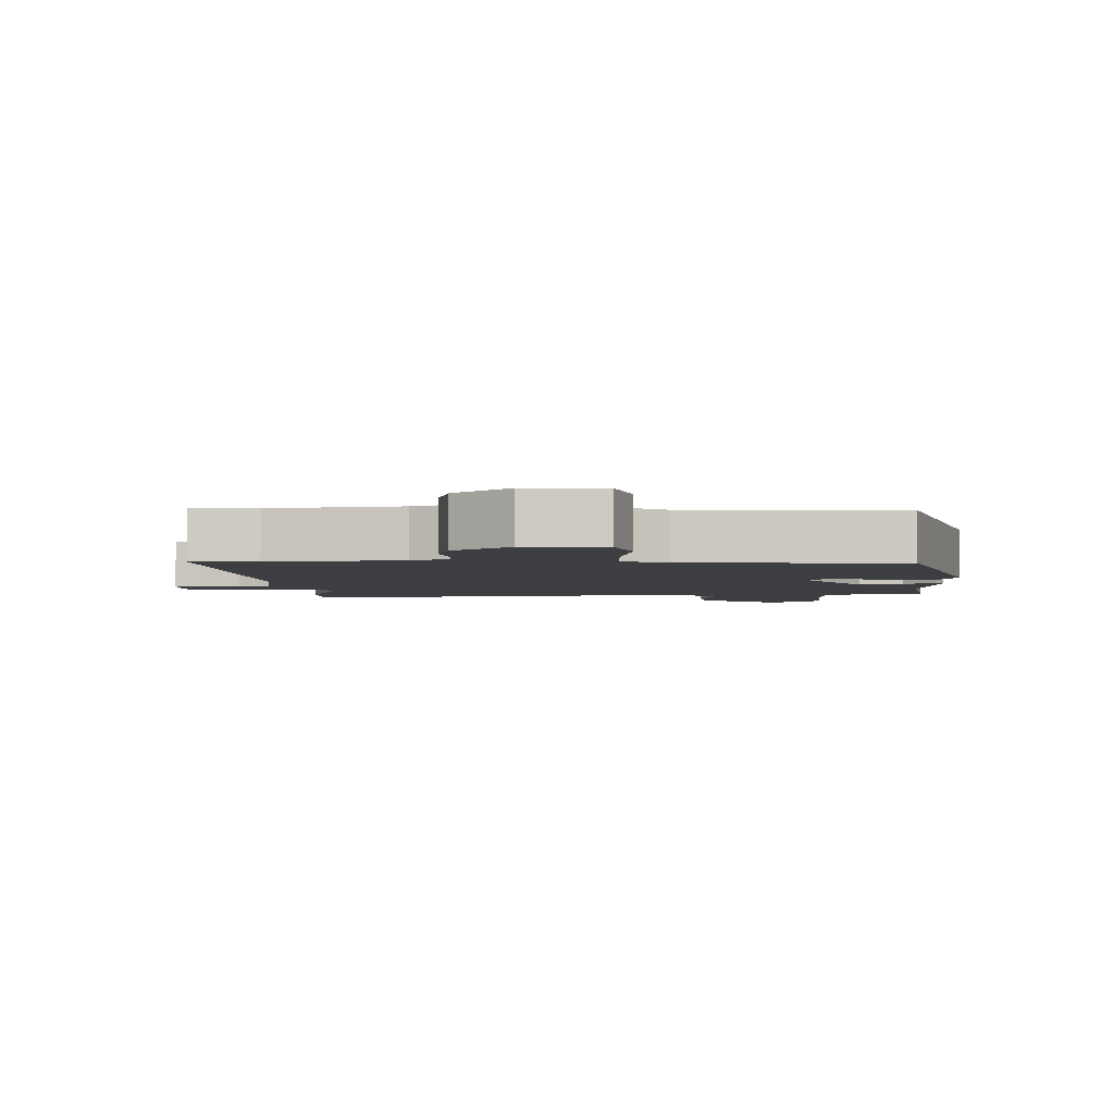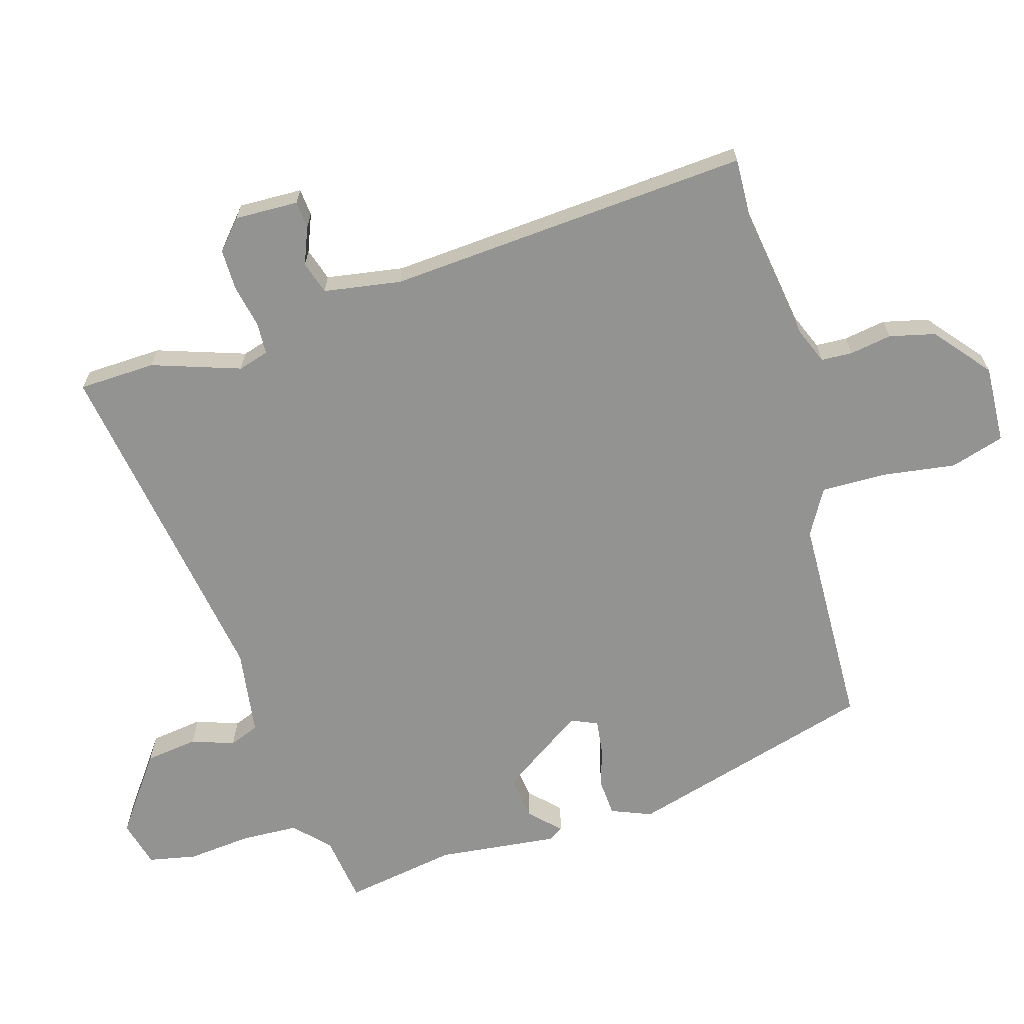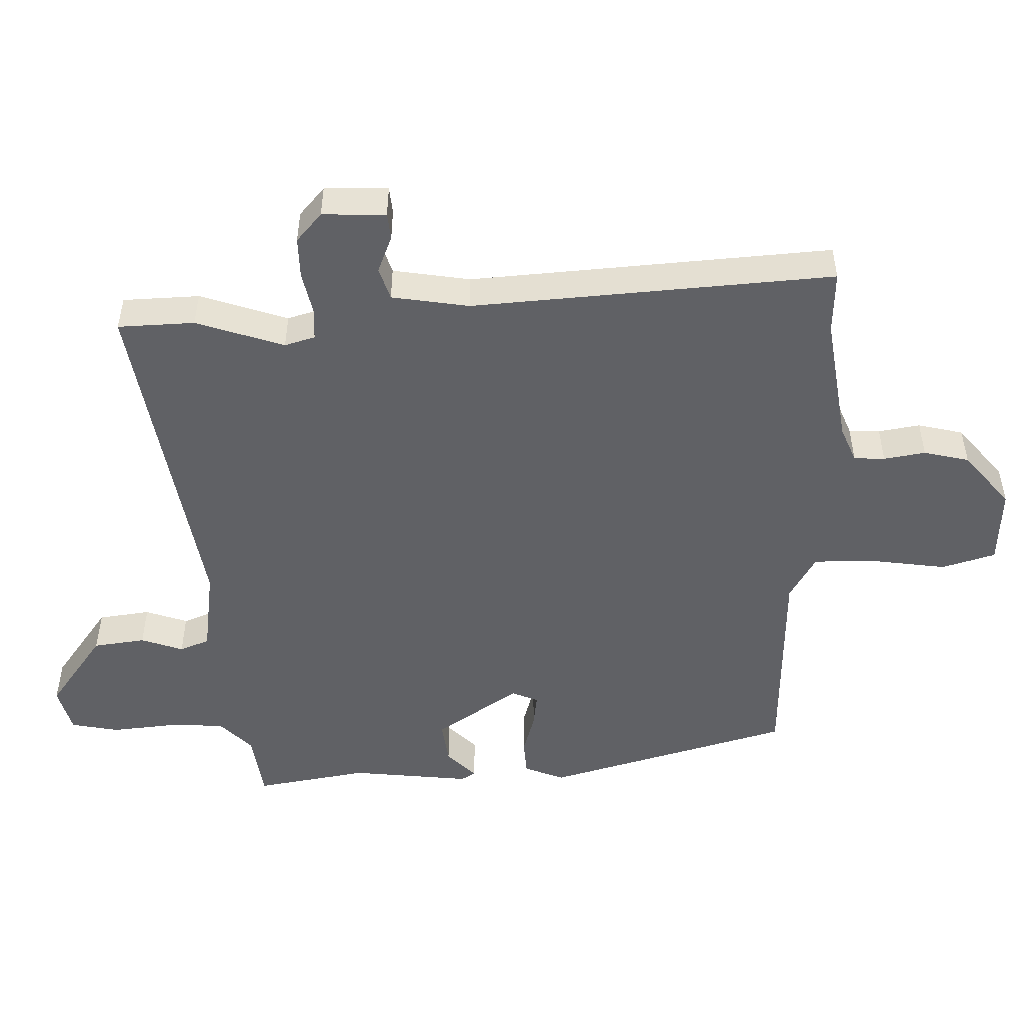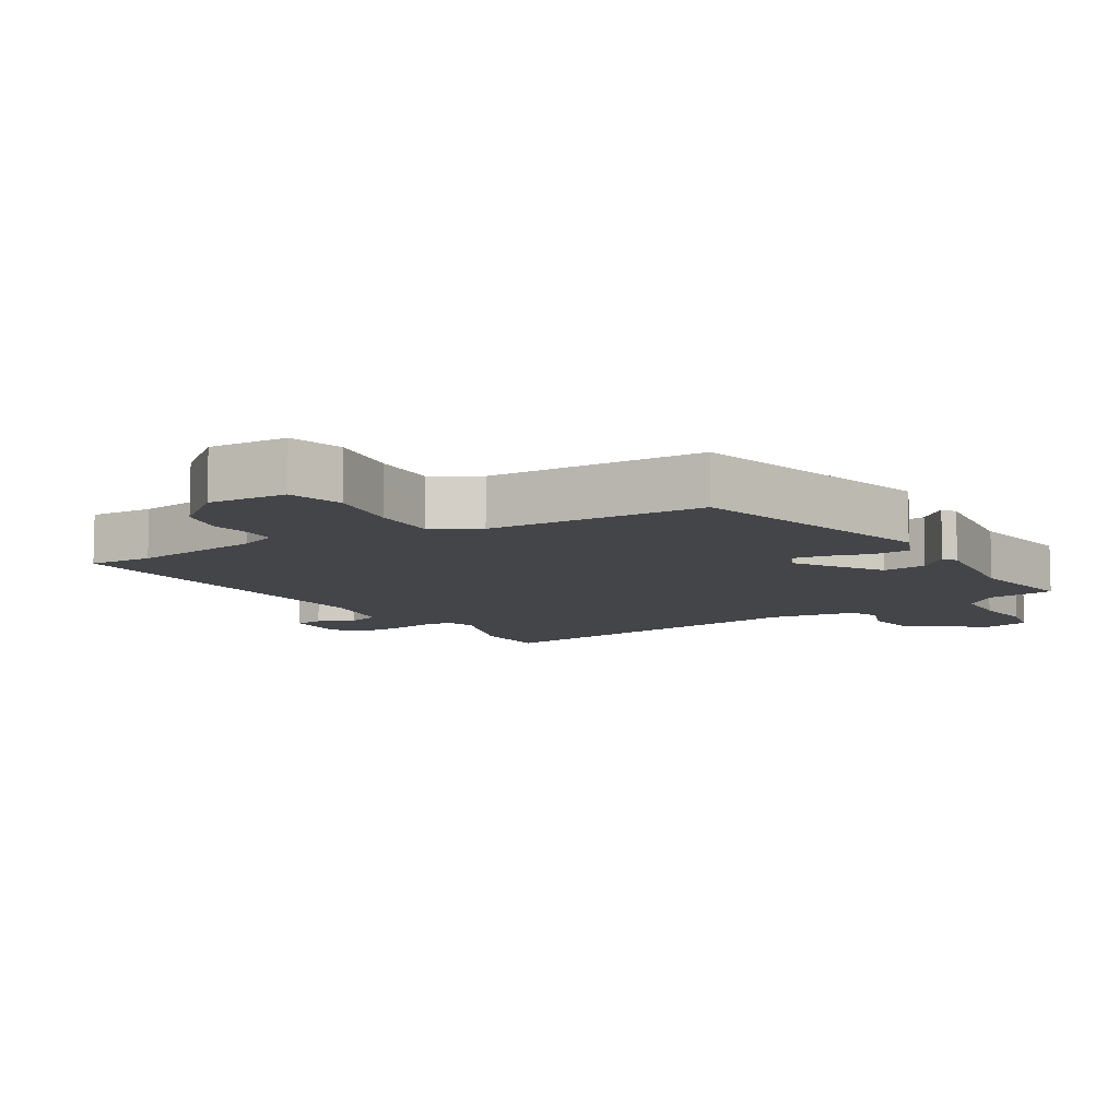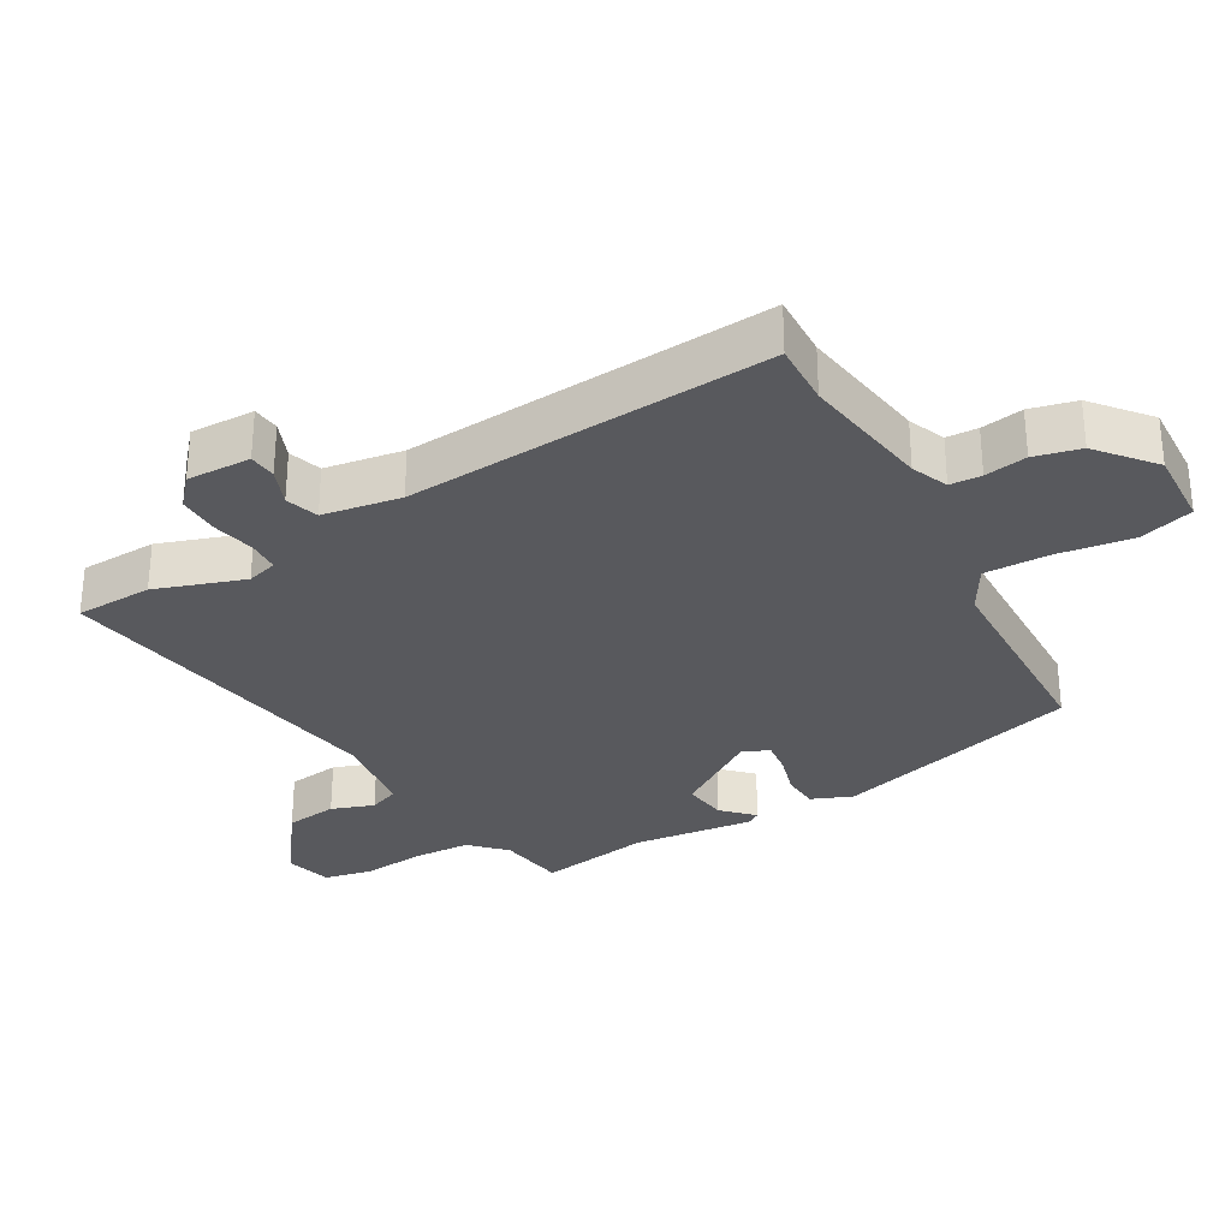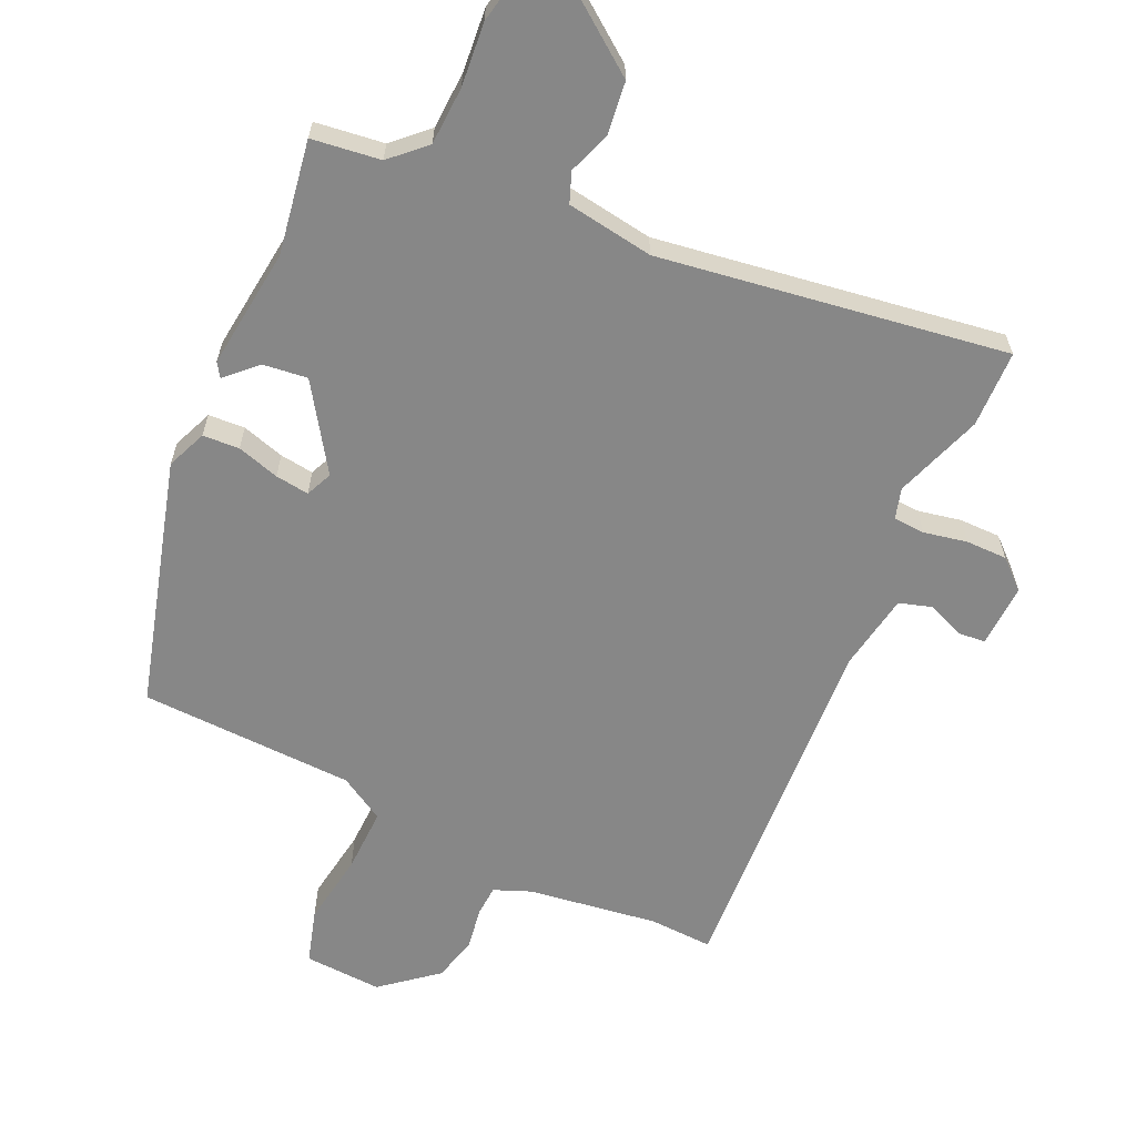
<metadata>
{"format":"obj","ext":"obj","renderer":"f3d","projection":"perspective","resolution":1024,"background":"white","views":[{"elev":-3.4,"azim":0.7,"up":"+Y"},{"elev":-66.7,"azim":-74.0,"up":"+Y"},{"elev":-49.8,"azim":-88.9,"up":"+Y"},{"elev":-9.1,"azim":30.3,"up":"+Y"},{"elev":-30.2,"azim":-60.6,"up":"+Y"},{"elev":-62.3,"azim":154.5,"up":"+Y"}]}
</metadata>
<code>
v -0.497 0.07 -0.575
v -0.502 0.07 -0.459
v -0.458 0.07 -0.326
v -0.472 0.07 -0.28
v -0.52 0.07 -0.278
v -0.585 0.07 -0.292
v -0.647 0.07 -0.293
v -0.691 0.07 -0.255
v -0.689 0.07 -0.159
v -0.648 0.07 -0.155
v -0.592 0.07 -0.177
v -0.543 0.07 -0.161
v -0.525 0.07 -0.044
v -0.568 0.07 0.502
v -0.472 0.07 0.499
v -0.276 0.07 0.53
v -0.221 0.07 0.553
v -0.219 0.07 0.6
v -0.23 0.07 0.663
v -0.214 0.07 0.732
v -0.132 0.07 0.801
v -0.014 0.07 0.796
v 0.011 0.07 0.715
v -0.004 0.07 0.604
v -0.005 0.07 0.506
v 0.064 0.07 0.467
v 0.389 0.07 0.46
v 0.498 0.07 0.087
v 0.474 0.07 0.026
v 0.419 0.07 0.022
v 0.355 0.07 0.04
v 0.304 0.07 0.046
v 0.287 0.07 0.006
v 0.373 0.07 -0.12
v 0.44 0.07 -0.111
v 0.484 0.07 -0.067
v 0.498 0.07 -0.088
v 0.479 0.07 -0.271
v 0.509 0.07 -0.441
v 0.406 0.07 -0.456
v 0.356 0.07 -0.505
v 0.353 0.07 -0.592
v 0.363 0.07 -0.687
v 0.349 0.07 -0.76
v 0.278 0.07 -0.779
v 0.161 0.07 -0.695
v 0.15 0.07 -0.616
v 0.172 0.07 -0.552
v 0.154 0.07 -0.507
v 0.023 0.07 -0.489
v -0.497 0 -0.575
v -0.502 0 -0.459
v -0.458 0 -0.326
v -0.472 0 -0.28
v -0.52 0 -0.278
v -0.585 0 -0.292
v -0.647 0 -0.293
v -0.691 0 -0.255
v -0.689 0 -0.159
v -0.648 0 -0.155
v -0.592 0 -0.177
v -0.543 0 -0.161
v -0.525 0 -0.044
v -0.568 0 0.502
v -0.472 0 0.499
v -0.276 0 0.53
v -0.221 0 0.553
v -0.219 0 0.6
v -0.23 0 0.663
v -0.214 0 0.732
v -0.132 0 0.801
v -0.014 0 0.796
v 0.011 0 0.715
v -0.004 0 0.604
v -0.005 0 0.506
v 0.064 0 0.467
v 0.389 0 0.46
v 0.498 0 0.087
v 0.474 0 0.026
v 0.419 0 0.022
v 0.355 0 0.04
v 0.304 0 0.046
v 0.287 0 0.006
v 0.373 0 -0.12
v 0.44 0 -0.111
v 0.484 0 -0.067
v 0.498 0 -0.088
v 0.479 0 -0.271
v 0.509 0 -0.441
v 0.406 0 -0.456
v 0.356 0 -0.505
v 0.353 0 -0.592
v 0.363 0 -0.687
v 0.349 0 -0.76
v 0.278 0 -0.779
v 0.161 0 -0.695
v 0.15 0 -0.616
v 0.172 0 -0.552
v 0.154 0 -0.507
v 0.023 0 -0.489
f 45 46 47 48
f 45 48 49
f 42 43 44 45
f 41 42 45 49
f 40 41 49 50
f 38 39 40 50
f 35 36 37 38
f 34 35 38 50
f 28 29 30 31
f 26 27 28 31
f 25 26 31 32
f 21 22 23 24
f 21 24 25
f 18 19 20 21
f 17 18 21 25
f 16 17 25 32
f 13 14 15
f 13 15 16 32
f 8 9 10 11
f 8 11 12
f 5 6 7 8
f 4 5 8 12
f 50 1 2 3
f 33 34 50 3
f 4 12 13 32
f 3 4 32 33
f 98 97 96 95
f 99 98 95
f 95 94 93 92
f 99 95 92 91
f 100 99 91 90
f 100 90 89 88
f 88 87 86 85
f 100 88 85 84
f 81 80 79 78
f 81 78 77 76
f 82 81 76 75
f 74 73 72 71
f 75 74 71
f 71 70 69 68
f 75 71 68 67
f 82 75 67 66
f 65 64 63
f 82 66 65 63
f 61 60 59 58
f 62 61 58
f 58 57 56 55
f 62 58 55 54
f 53 52 51 100
f 53 100 84 83
f 82 63 62 54
f 83 82 54 53
f 1 51 52 2
f 2 52 53 3
f 3 53 54 4
f 4 54 55 5
f 5 55 56 6
f 6 56 57 7
f 7 57 58 8
f 8 58 59 9
f 9 59 60 10
f 10 60 61 11
f 11 61 62 12
f 12 62 63 13
f 13 63 64 14
f 14 64 65 15
f 15 65 66 16
f 16 66 67 17
f 17 67 68 18
f 18 68 69 19
f 19 69 70 20
f 20 70 71 21
f 21 71 72 22
f 22 72 73 23
f 23 73 74 24
f 24 74 75 25
f 25 75 76 26
f 26 76 77 27
f 27 77 78 28
f 28 78 79 29
f 29 79 80 30
f 30 80 81 31
f 31 81 82 32
f 32 82 83 33
f 33 83 84 34
f 34 84 85 35
f 35 85 86 36
f 36 86 87 37
f 37 87 88 38
f 38 88 89 39
f 39 89 90 40
f 40 90 91 41
f 41 91 92 42
f 42 92 93 43
f 43 93 94 44
f 44 94 95 45
f 45 95 96 46
f 46 96 97 47
f 47 97 98 48
f 48 98 99 49
f 49 99 100 50
f 50 100 51 1

</code>
